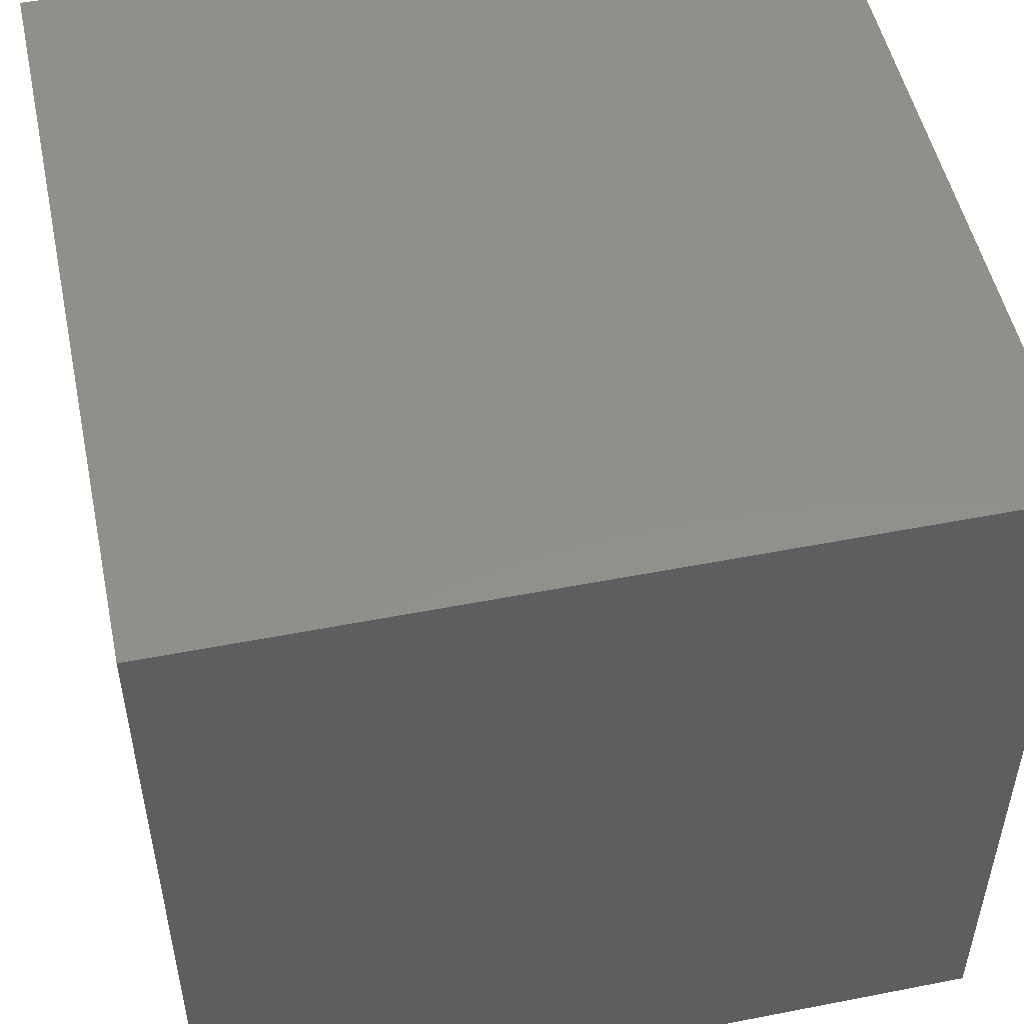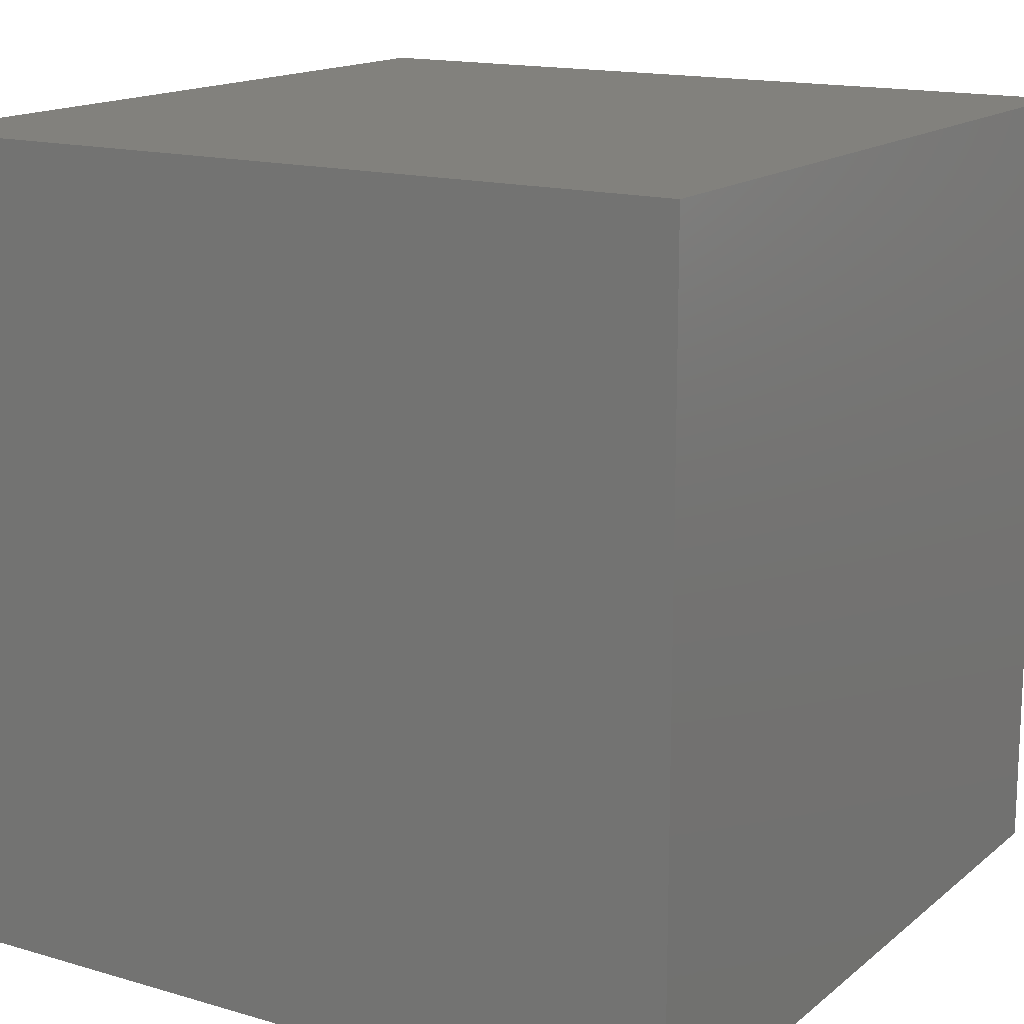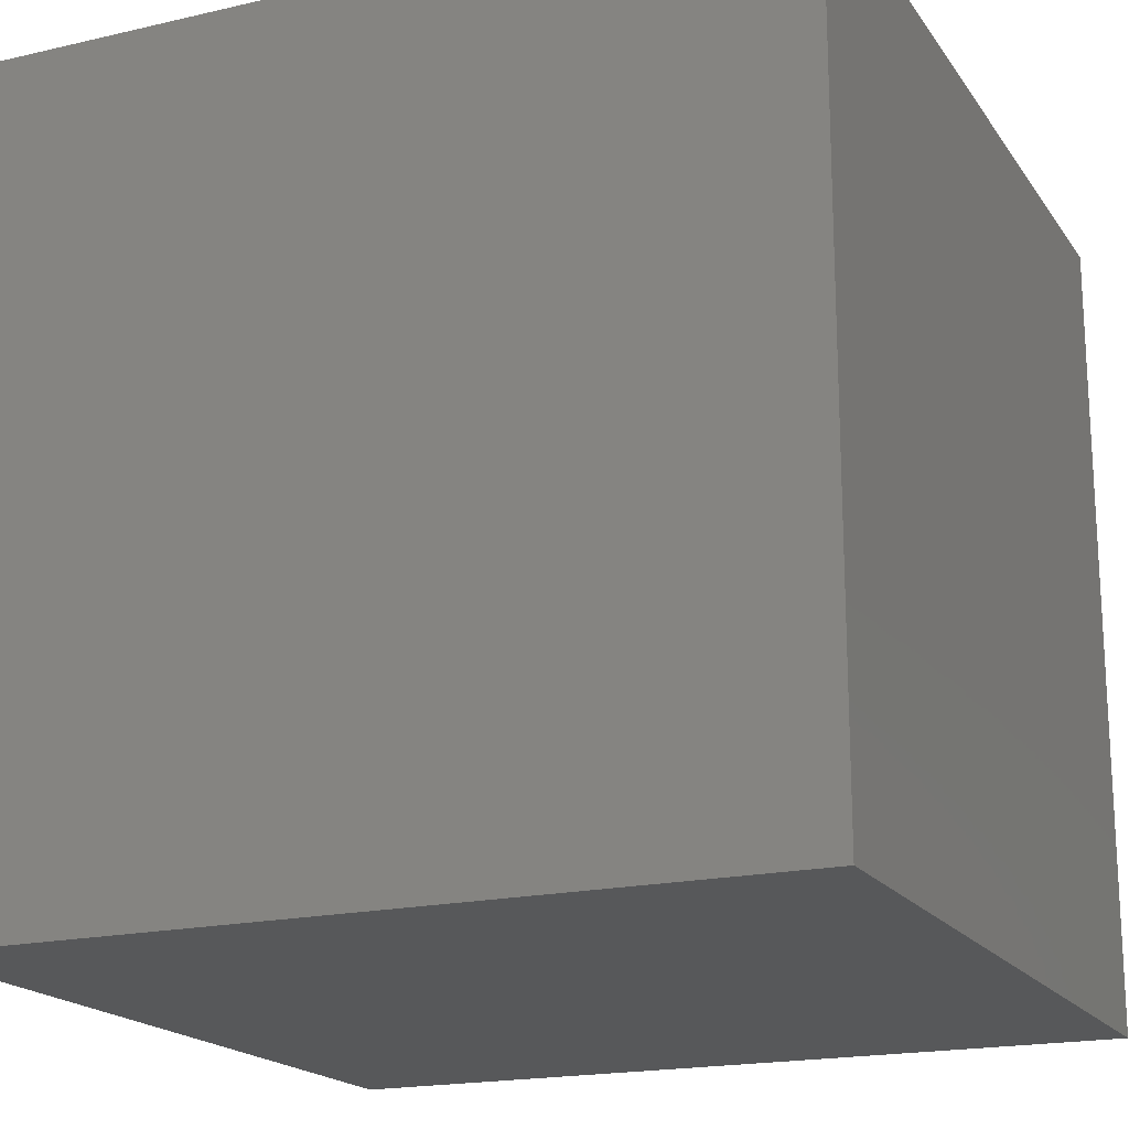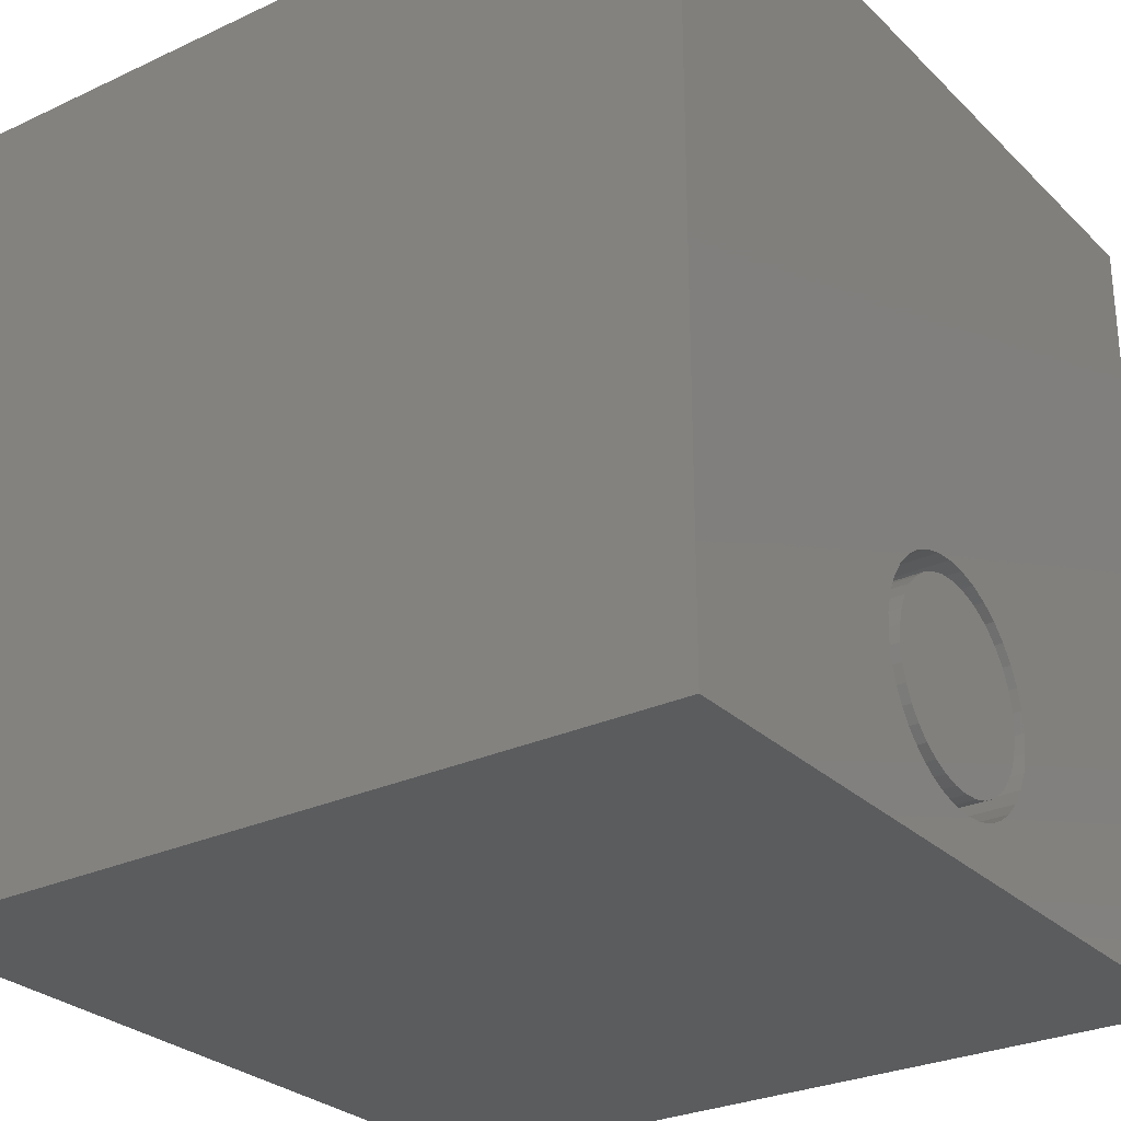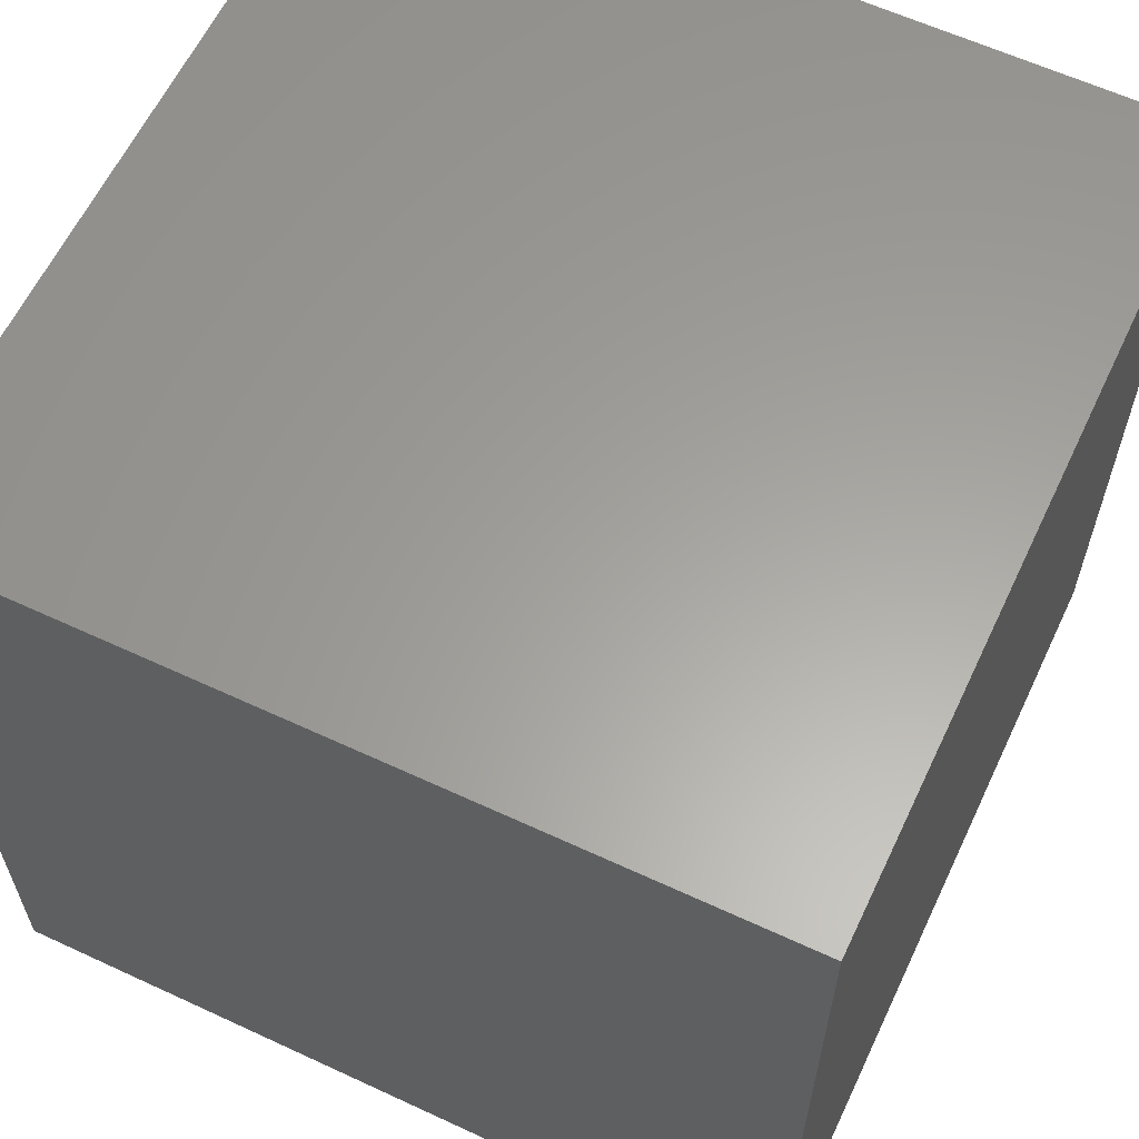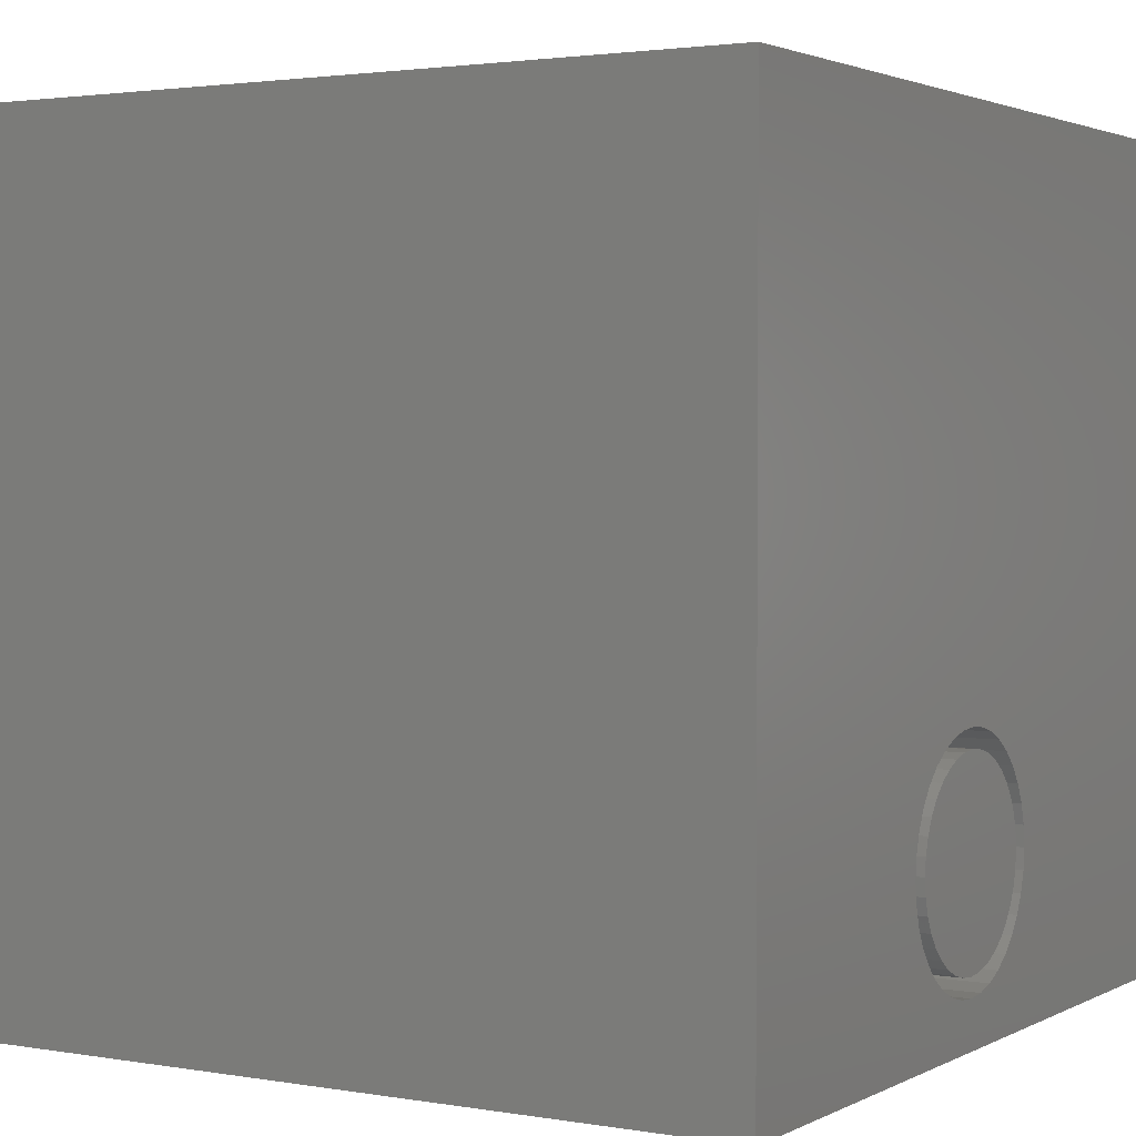
<metadata>
{"format":"stl","ext":"stl","renderer":"f3d","projection":"perspective","resolution":1024,"background":"white","views":[{"elev":51.1,"azim":78.0,"up":"+Y"},{"elev":15.3,"azim":121.8,"up":"+Y"},{"elev":-18.6,"azim":24.0,"up":"+Z"},{"elev":-28.0,"azim":-54.7,"up":"+Y"},{"elev":61.3,"azim":115.3,"up":"+Y"},{"elev":2.3,"azim":-59.0,"up":"+Y"}]}
</metadata>
<code>
# stl→obj: 152 verts, 300 faces
v 0 10 10
v 0 10 0
v 0 0 10
v 0 0 0
v 10 0 10
v 6.362 2.001 10
v 6.341 1.752 10
v 6.276 1.51 10
v 6.17 1.283 10
v 6.027 1.078 10
v 5.85 0.9014 10
v 5.645 0.758 10
v 5.418 0.6522 10
v 4.436 0.6522 10
v 4.21 0.758 10
v 3.492 2.001 10
v 3.514 2.25 10
v 3.684 2.718 10
v 3.828 2.923 10
v 5.176 0.5875 10
v 4.927 0.5657 10
v 4.678 0.5875 10
v 4.005 3.1 10
v 4.21 3.244 10
v 4.436 3.349 10
v 4.005 0.9014 10
v 3.828 1.078 10
v 3.684 1.283 10
v 3.579 2.492 10
v 4.678 3.414 10
v 4.927 3.436 10
v 10 10 10
v 5.176 3.414 10
v 5.418 3.349 10
v 3.579 1.51 10
v 3.514 1.752 10
v 5.645 3.244 10
v 5.85 3.1 10
v 6.027 2.923 10
v 6.17 2.718 10
v 6.276 2.492 10
v 6.341 2.25 10
v 10 10 0
v 10 0 0
v 6.341 1.752 5.119
v 6.362 2.001 5.119
v 6.341 2.25 5.119
v 6.276 2.492 5.119
v 6.17 2.718 5.119
v 6.027 2.923 5.119
v 5.85 3.1 5.119
v 5.645 3.244 5.119
v 5.418 3.349 5.119
v 5.176 3.414 5.119
v 4.927 3.436 5.119
v 4.678 3.414 5.119
v 4.436 3.349 5.119
v 4.21 3.244 5.119
v 4.005 3.1 5.119
v 3.828 2.923 5.119
v 3.684 2.718 5.119
v 3.579 2.492 5.119
v 3.514 2.25 5.119
v 3.492 2.001 5.119
v 3.514 1.752 5.119
v 3.579 1.51 5.119
v 3.684 1.283 5.119
v 3.828 1.078 5.119
v 4.005 0.9014 5.119
v 4.21 0.758 5.119
v 4.436 0.6522 5.119
v 4.678 0.5875 5.119
v 4.927 0.5657 5.119
v 5.176 0.5875 5.119
v 5.418 0.6522 5.119
v 5.645 0.758 5.119
v 5.85 0.9014 5.119
v 6.027 1.078 5.119
v 6.17 1.283 5.119
v 6.276 1.51 5.119
v 3.725 2.001 5.119
v 3.743 1.792 5.119
v 3.797 1.59 5.119
v 3.886 1.4 5.119
v 4.006 1.228 5.119
v 4.154 1.08 5.119
v 4.326 0.9595 5.119
v 4.516 0.8709 5.119
v 4.718 0.8167 5.119
v 4.927 0.7984 5.119
v 5.136 0.8167 5.119
v 5.338 0.8709 5.119
v 5.528 0.9595 5.119
v 5.7 1.08 5.119
v 5.848 1.228 5.119
v 5.969 1.4 5.119
v 6.057 1.59 5.119
v 6.111 1.792 5.119
v 6.13 2.001 5.119
v 6.111 2.21 5.119
v 6.057 2.412 5.119
v 5.969 2.602 5.119
v 5.848 2.774 5.119
v 5.7 2.922 5.119
v 5.528 3.042 5.119
v 5.338 3.131 5.119
v 5.136 3.185 5.119
v 4.927 3.203 5.119
v 4.718 3.185 5.119
v 4.516 3.131 5.119
v 4.326 3.042 5.119
v 4.154 2.922 5.119
v 4.006 2.774 5.119
v 3.886 2.602 5.119
v 3.797 2.412 5.119
v 3.743 2.21 5.119
v 6.13 2.001 10
v 6.111 1.792 10
v 6.057 1.59 10
v 5.969 1.4 10
v 5.848 1.228 10
v 5.7 1.08 10
v 5.528 0.9595 10
v 5.338 0.8709 10
v 5.136 0.8167 10
v 4.927 0.7984 10
v 4.718 0.8167 10
v 4.516 0.8709 10
v 4.326 0.9595 10
v 4.154 1.08 10
v 4.006 1.228 10
v 3.886 1.4 10
v 3.797 1.59 10
v 3.743 1.792 10
v 3.725 2.001 10
v 3.743 2.21 10
v 3.797 2.412 10
v 3.886 2.602 10
v 4.006 2.774 10
v 4.154 2.922 10
v 4.326 3.042 10
v 4.516 3.131 10
v 4.718 3.185 10
v 4.927 3.203 10
v 5.136 3.185 10
v 5.338 3.131 10
v 5.528 3.042 10
v 5.7 2.922 10
v 5.848 2.774 10
v 5.969 2.602 10
v 6.057 2.412 10
v 6.111 2.21 10
f 1 2 3
f 3 2 4
f 5 6 7
f 7 8 5
f 5 8 9
f 5 9 10
f 10 11 5
f 5 11 12
f 5 12 13
f 3 14 15
f 16 17 3
f 1 18 19
f 13 20 5
f 5 20 21
f 5 21 3
f 3 21 22
f 3 22 14
f 19 23 1
f 1 23 24
f 1 24 25
f 15 26 3
f 3 26 27
f 3 27 28
f 3 17 1
f 1 17 29
f 1 29 18
f 25 30 1
f 1 30 31
f 1 31 32
f 32 31 33
f 32 33 34
f 28 35 3
f 3 35 36
f 3 36 16
f 34 37 32
f 32 37 38
f 32 38 39
f 39 40 32
f 32 40 41
f 32 41 5
f 5 41 42
f 5 42 6
f 43 32 44
f 44 32 5
f 2 43 4
f 4 43 44
f 32 43 1
f 1 43 2
f 44 5 4
f 4 5 3
f 45 6 46
f 46 6 42
f 46 42 47
f 47 42 41
f 47 41 48
f 48 41 40
f 48 40 49
f 49 40 39
f 49 39 50
f 50 39 38
f 50 38 51
f 51 38 37
f 51 37 52
f 52 37 34
f 52 34 53
f 53 34 33
f 53 33 54
f 54 33 31
f 54 31 55
f 55 31 30
f 55 30 56
f 56 30 25
f 56 25 57
f 57 25 24
f 57 24 58
f 58 24 23
f 58 23 59
f 59 23 19
f 59 19 60
f 60 19 18
f 60 18 61
f 61 18 29
f 61 29 62
f 62 29 17
f 62 17 63
f 63 17 16
f 63 16 64
f 64 16 36
f 64 36 65
f 65 36 35
f 65 35 66
f 66 35 28
f 66 28 67
f 67 28 27
f 67 27 68
f 68 27 26
f 68 26 69
f 69 26 15
f 69 15 70
f 70 15 14
f 70 14 71
f 71 14 22
f 71 22 72
f 72 22 21
f 72 21 73
f 73 21 20
f 73 20 74
f 74 20 13
f 74 13 75
f 75 13 12
f 75 12 76
f 76 12 11
f 76 11 77
f 77 11 10
f 77 10 78
f 78 10 9
f 78 9 79
f 79 9 8
f 79 8 80
f 80 8 7
f 80 7 45
f 45 7 6
f 81 64 82
f 82 64 65
f 82 65 83
f 83 65 66
f 83 66 84
f 84 66 67
f 84 67 85
f 85 67 68
f 85 68 86
f 86 68 69
f 86 69 87
f 87 69 70
f 87 70 88
f 88 70 71
f 88 71 89
f 89 71 72
f 89 72 90
f 90 72 73
f 90 73 91
f 91 73 74
f 91 74 92
f 92 74 75
f 92 75 93
f 93 75 76
f 93 76 94
f 94 76 77
f 94 77 95
f 95 77 78
f 95 78 96
f 96 78 79
f 96 79 97
f 97 79 80
f 97 80 98
f 98 80 45
f 98 45 99
f 99 45 46
f 99 46 100
f 100 46 47
f 100 47 101
f 101 47 48
f 101 48 102
f 102 48 49
f 102 49 103
f 103 49 50
f 103 50 104
f 104 50 51
f 104 51 105
f 105 51 52
f 105 52 106
f 106 52 53
f 106 53 107
f 107 53 54
f 107 54 108
f 108 54 55
f 108 55 109
f 109 55 56
f 109 56 110
f 110 56 57
f 110 57 111
f 111 57 58
f 111 58 112
f 112 58 59
f 112 59 113
f 113 59 60
f 113 60 114
f 114 60 61
f 114 61 115
f 115 61 62
f 115 62 116
f 116 62 63
f 116 63 81
f 81 63 64
f 100 117 99
f 99 117 118
f 99 118 98
f 98 118 119
f 98 119 97
f 97 119 120
f 97 120 96
f 96 120 121
f 96 121 95
f 95 121 122
f 95 122 94
f 94 122 123
f 94 123 93
f 93 123 124
f 93 124 92
f 92 124 125
f 92 125 91
f 91 125 126
f 91 126 90
f 90 126 127
f 90 127 89
f 89 127 128
f 89 128 88
f 88 128 129
f 88 129 87
f 87 129 130
f 87 130 86
f 86 130 131
f 86 131 85
f 85 131 132
f 85 132 84
f 84 132 133
f 84 133 83
f 83 133 134
f 83 134 82
f 82 134 135
f 82 135 81
f 81 135 136
f 81 136 116
f 116 136 137
f 116 137 115
f 115 137 138
f 115 138 114
f 114 138 139
f 114 139 113
f 113 139 140
f 113 140 112
f 112 140 141
f 112 141 111
f 111 141 142
f 111 142 110
f 110 142 143
f 110 143 109
f 109 143 144
f 109 144 108
f 108 144 145
f 108 145 107
f 107 145 146
f 107 146 106
f 106 146 147
f 106 147 105
f 105 147 148
f 105 148 104
f 104 148 149
f 104 149 103
f 103 149 150
f 103 150 102
f 102 150 151
f 102 151 101
f 101 151 152
f 101 152 100
f 100 152 117
f 125 145 126
f 126 145 127
f 130 129 145
f 145 129 128
f 145 128 127
f 125 124 145
f 145 124 123
f 145 123 122
f 145 144 130
f 130 144 143
f 130 143 142
f 142 141 130
f 130 141 140
f 130 140 139
f 122 121 145
f 145 121 120
f 145 120 146
f 133 132 134
f 134 132 131
f 134 131 135
f 139 138 130
f 130 138 137
f 130 137 131
f 131 137 136
f 131 136 135
f 119 118 117
f 117 152 119
f 119 152 151
f 119 151 150
f 150 149 119
f 119 149 148
f 119 148 120
f 120 148 147
f 120 147 146

</code>
